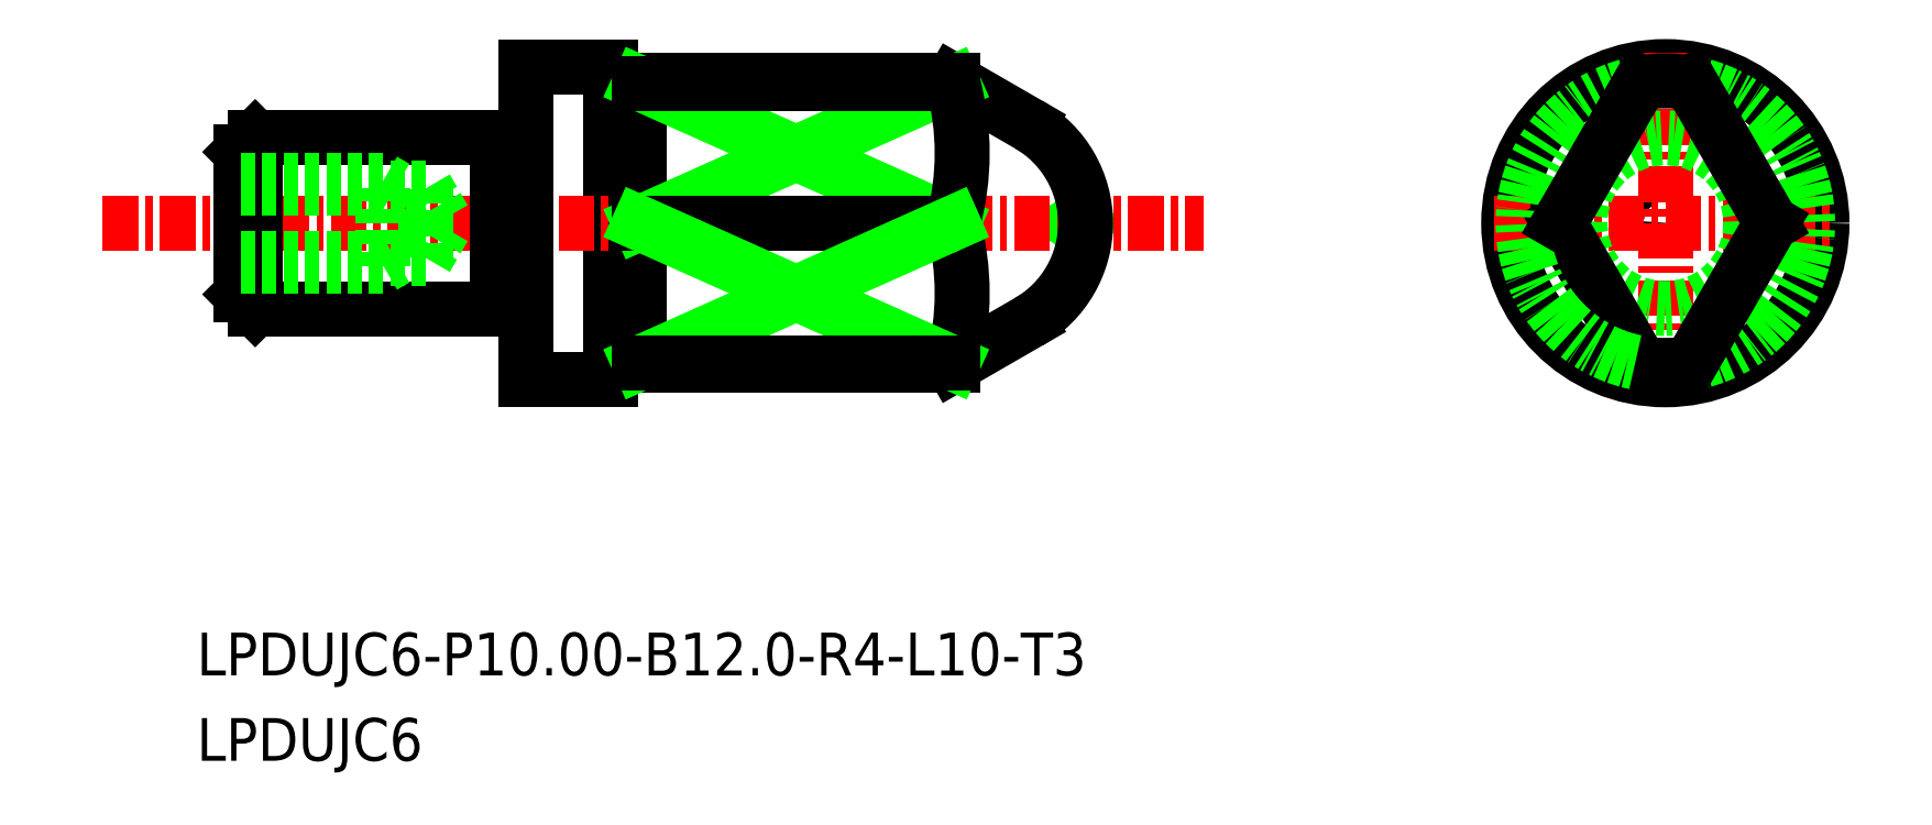
<metadata>
{"format":"dxf","ext":"dxf","renderer":"ezdxf+matplotlib","layout":"modelspace","background":"white","min_lineweight":24,"dpi":150}
</metadata>
<code>
0
SECTION
2
ENTITIES
0
LINE
8
0
10
-1541
20
-625.2
30
0
11
-1544
21
-623.7
31
0
0
LINE
8
0
10
-1541
20
-632.2
30
0
11
-1544
21
-633.7
31
0
0
LINE
8
0
10
-1539
20
-628.5
30
0
11
-1539
21
-628.7
31
0
0
LINE
8
0
10
-1539
20
-628.9
30
0
11
-1539
21
-628.7
31
0
0
CIRCLE
8
0
10
-1519
20
-628.7
30
0
40
0.192
0
LINE
8
0
10
-1555
20
-623.9
30
0
11
-1555
21
-623.9
31
0
0
ARC
8
0
10
-1555
20
-623.7
30
0
40
0.2
50
180
51
270
0
ARC
8
0
10
-1555
20
-623.7
30
0
40
0.2
50
270
51
7e-15
0
ARC
8
0
10
-1555
20
-633.7
30
0
40
0.2
50
7e-15
51
90
0
ARC
8
0
10
-1555
20
-633.7
30
0
40
0.2
50
90
51
180
0
LINE
8
0
10
-1555
20
-633.5
30
0
11
-1555
21
-633.5
31
0
0
LINE
8
0
10
-1559
20
-631.5
30
0
11
-1559
21
-631.5
31
0
0
ARC
8
0
10
-1559
20
-631.7
30
0
40
0.2
50
0
51
90
0
ARC
8
0
10
-1559
20
-631.7
30
0
40
0.2
50
90
51
180
0
ARC
8
0
10
-1559
20
-625.7
30
0
40
0.2
50
180
51
270
0
ARC
8
0
10
-1559
20
-625.7
30
0
40
0.2
50
270
51
0
0
LINE
8
0
10
-1555
20
-623.7
30
0
11
-1555
21
-633.7
31
0
0
LINE
8
0
10
-1555
20
-623.7
30
0
11
-1544
21
-623.7
31
0
0
LINE
8
0
10
-1555
20
-633.7
30
0
11
-1544
21
-633.7
31
0
0
CIRCLE
8
0
10
-1519
20
-628.7
30
0
40
5.5
0
LINE
8
0
10
-1556
20
-623.2
30
0
11
-1556
21
-634.2
31
0
0
LINE
8
0
10
-1559
20
-634.2
30
0
11
-1556
21
-634.2
31
0
0
LINE
8
0
10
-1559
20
-623.2
30
0
11
-1556
21
-623.2
31
0
0
LINE
8
CENTER
10
-1573
20
-628.7
30
0
11
-1535
21
-628.7
31
0
0
LINE
8
0
10
-1568
20
-631.7
30
0
11
-1568
21
-625.7
31
0
0
LINE
8
0
10
-1560
20
-625.7
30
0
11
-1560
21
-631.7
31
0
0
LINE
8
0
10
-1569
20
-626.2
30
0
11
-1569
21
-631.2
31
0
0
LINE
8
0
10
-1559
20
-623.2
30
0
11
-1559
21
-634.2
31
0
0
LINE
8
0
10
-1568
20
-631.7
30
0
11
-1560
21
-631.7
31
0
0
LINE
8
0
10
-1568
20
-625.7
30
0
11
-1560
21
-625.7
31
0
0
LINE
8
0
10
-1559
20
-625.9
30
0
11
-1559
21
-625.9
31
0
0
LINE
8
CENTER
10
-1519
20
-622.7
30
0
11
-1519
21
-634.7
31
0
0
LINE
8
CENTER
10
-1525
20
-628.7
30
0
11
-1513
21
-628.7
31
0
0
CIRCLE
8
0
10
-1519
20
-628.7
30
0
40
3
0
TEXT
8
0
10
-1570
20
-644.6
30
0
40
1.5
1
LPDUJC6-P10-B12-R4-L10-T3
0
TEXT
8
0
10
-1570
20
-647.6
30
0
40
1.5
1
LPDUJC6
0
ARC
8
0
10
-1543
20
-628.7
30
0
40
4
50
300
51
60
0
ARC
8
0
10
-1519
20
-628.7
30
0
40
5
50
280.2
51
79.79
0
ARC
8
0
10
-1519
20
-628.7
30
0
40
5
50
259.8
51
280.2
0
LINE
8
0
10
-1515
20
-628.7
30
0
11
-1518
21
-633.6
31
0
0
LINE
8
0
10
-1555
20
-623.8
30
0
11
-1544
21
-628.7
31
0
0
LINE
8
0
10
-1544
20
-623.8
30
0
11
-1555
21
-628.7
31
0
0
ARC
8
0
10
-1553
20
-626.2
30
0
40
9.406
50
344.8
51
15.16
0
LINE
8
0
10
-1555
20
-628.7
30
0
11
-1544
21
-628.7
31
0
0
LINE
8
0
10
-1544
20
-623.7
30
0
11
-1544
21
-623.8
31
0
0
LINE
8
0
10
-1544
20
-623.8
30
0
11
-1555
21
-623.8
31
0
0
LINE
8
0
10
-1522
20
-628.7
30
0
11
-1519
21
-633.6
31
0
0
ARC
8
0
10
-1519
20
-628.7
30
0
40
5
50
100.2
51
259.8
0
ARC
8
0
10
-1519
20
-628.7
30
0
40
5
50
79.79
51
100.2
0
LINE
8
0
10
-1522
20
-628.7
30
0
11
-1519
21
-623.8
31
0
0
LINE
8
0
10
-1515
20
-628.7
30
0
11
-1518
21
-623.8
31
0
0
LINE
8
0
10
-1544
20
-633.7
30
0
11
-1544
21
-633.6
31
0
0
ARC
8
0
10
-1553
20
-631.2
30
0
40
9.406
50
344.8
51
15.16
0
LINE
8
0
10
-1544
20
-633.6
30
0
11
-1555
21
-628.7
31
0
0
LINE
8
0
10
-1555
20
-633.6
30
0
11
-1544
21
-628.7
31
0
0
LINE
8
0
10
-1544
20
-633.6
30
0
11
-1555
21
-633.6
31
0
0
LINE
8
0
10
-1568
20
-625.7
30
0
11
-1569
21
-626.2
31
0
0
LINE
8
0
10
-1569
20
-631.2
30
0
11
-1568
21
-631.7
31
0
0
LINE
8
0
10
-1564
20
-630.2
30
0
11
-1564
21
-627.2
31
0
0
LINE
8
0
10
-1562
20
-629.9
30
0
11
-1562
21
-628.7
31
0
0
LINE
8
0
10
-1569
20
-630.2
30
0
11
-1564
21
-630.2
31
0
0
LINE
8
0
10
-1562
20
-627.5
30
0
11
-1561
21
-628.7
31
0
0
LINE
8
0
10
-1562
20
-627.5
30
0
11
-1562
21
-628.7
31
0
0
LINE
8
0
10
-1569
20
-627.5
30
0
11
-1562
21
-627.5
31
0
0
LINE
8
0
10
-1569
20
-627.2
30
0
11
-1564
21
-627.2
31
0
0
LINE
8
0
10
-1562
20
-629.9
30
0
11
-1561
21
-628.7
31
0
0
LINE
8
0
10
-1569
20
-629.9
30
0
11
-1562
21
-629.9
31
0
0
LINE
8
0
10
-1564
20
-627.2
30
0
11
-1563
21
-627.5
31
0
0
LINE
8
0
10
-1564
20
-630.2
30
0
11
-1563
21
-629.9
31
0
0
POINT
8
0
10
-1569
20
-628.7
30
0
0
ENDSEC
0
EOF

</code>
